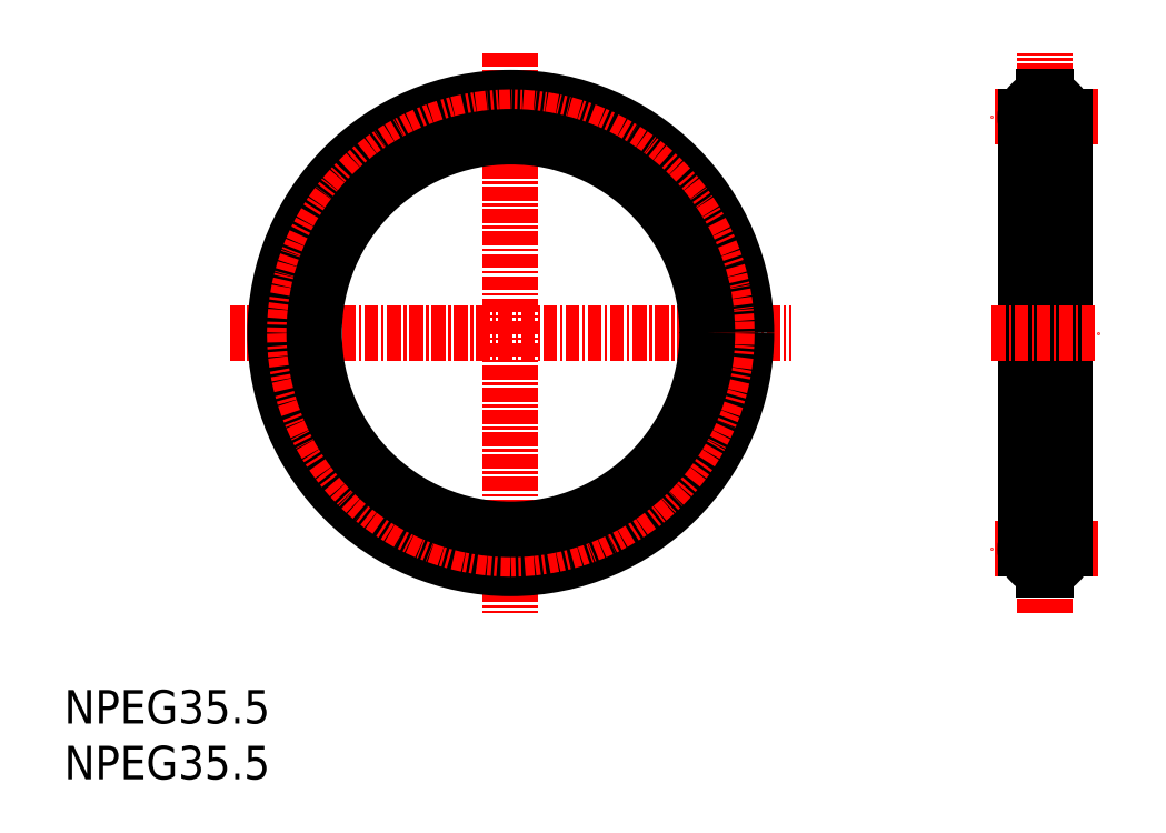
<metadata>
{"format":"dxf","ext":"dxf","renderer":"ezdxf+matplotlib","layout":"modelspace","background":"white","min_lineweight":24,"dpi":150}
</metadata>
<code>
0
SECTION
2
ENTITIES
0
INSERT
8
0
2
*U2
10
0
20
0
30
0
0
INSERT
8
0
2
*U3
10
0
20
0
30
0
0
LINE
8
CENTER
10
92.6
20
20.65
30
0
11
83.1
21
20.65
31
0
0
LINE
8
CENTER
10
87.85
20
14.9
30
0
11
87.85
21
65.1
31
0
0
LINE
8
CENTER
10
92.6
20
59.35
30
0
11
83.1
21
59.35
31
0
0
LINE
8
CENTER
10
40
20
65.1
30
0
11
40
21
14.9
31
0
0
LINE
8
CENTER
10
14.9
20
40
30
0
11
65.1
21
40
31
0
0
LINE
8
0
10
86.1
20
20.65
30
0
11
86.1
21
59.35
31
0
0
LINE
8
0
10
89.6
20
20.65
30
0
11
89.6
21
59.35
31
0
0
LINE
8
CENTER
10
83.1
20
40
30
0
11
92.6
21
40
31
0
0
ARC
8
0
10
87.85
20
59.35
30
0
40
1.75
50
272.5
51
87.54
0
LINE
8
0
10
87.92
20
57.6
30
0
11
87.92
21
57.5
31
0
0
LINE
8
0
10
87.77
20
57.6
30
0
11
87.77
21
57.5
31
0
0
LINE
8
0
10
87.92
20
61.2
30
0
11
87.77
21
61.2
31
0
0
LINE
8
0
10
87.92
20
57.5
30
0
11
87.77
21
57.5
31
0
0
LINE
8
0
10
87.92
20
61.1
30
0
11
87.92
21
61.2
31
0
0
LINE
8
0
10
87.77
20
61.1
30
0
11
87.77
21
61.2
31
0
0
ARC
8
0
10
87.85
20
59.35
30
0
40
1.75
50
92.46
51
267.5
0
ARC
8
0
10
87.85
20
20.65
30
0
40
1.75
50
272.5
51
87.54
0
ARC
8
0
10
87.85
20
20.65
30
0
40
1.75
50
92.46
51
267.5
0
LINE
8
0
10
87.92
20
18.9
30
0
11
87.92
21
18.8
31
0
0
LINE
8
0
10
87.92
20
22.4
30
0
11
87.92
21
22.5
31
0
0
LINE
8
0
10
87.77
20
18.9
30
0
11
87.77
21
18.8
31
0
0
LINE
8
0
10
87.77
20
22.4
30
0
11
87.77
21
22.5
31
0
0
LINE
8
0
10
87.92
20
22.5
30
0
11
87.77
21
22.5
31
0
0
LINE
8
0
10
87.92
20
18.8
30
0
11
87.77
21
18.8
31
0
0
CIRCLE
8
0
10
40
20
40
30
0
40
21.1
0
CIRCLE
8
CENTER
10
40
20
40
30
0
40
19.35
0
CIRCLE
8
0
10
40
20
40
30
0
40
17.6
0
ENDSEC
0
EOF

</code>
